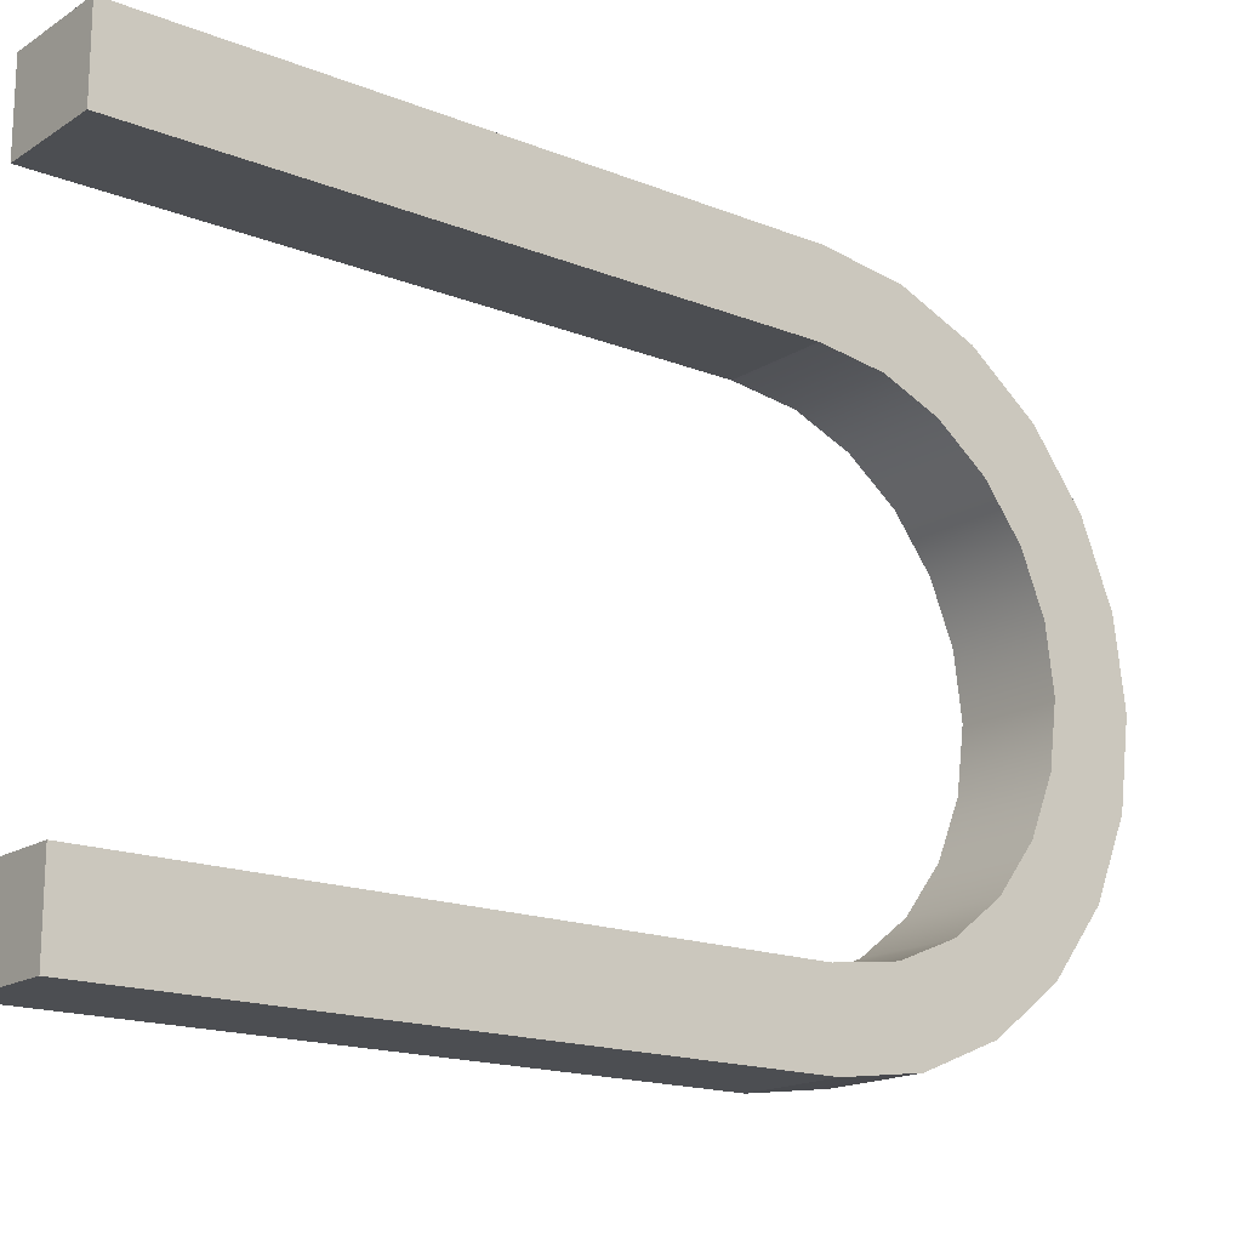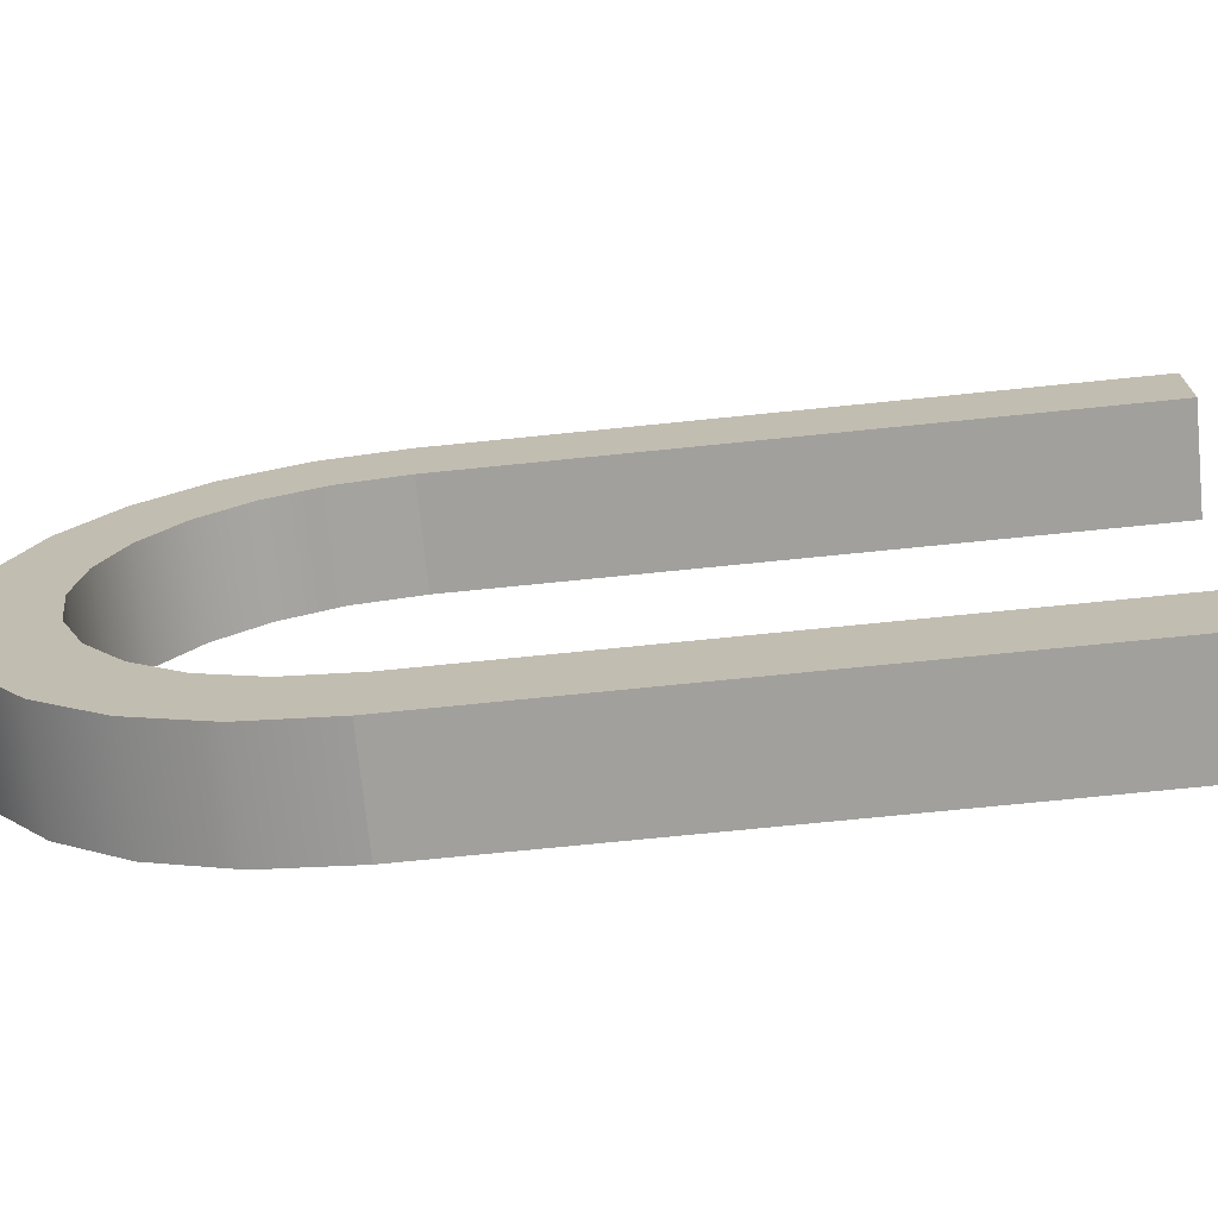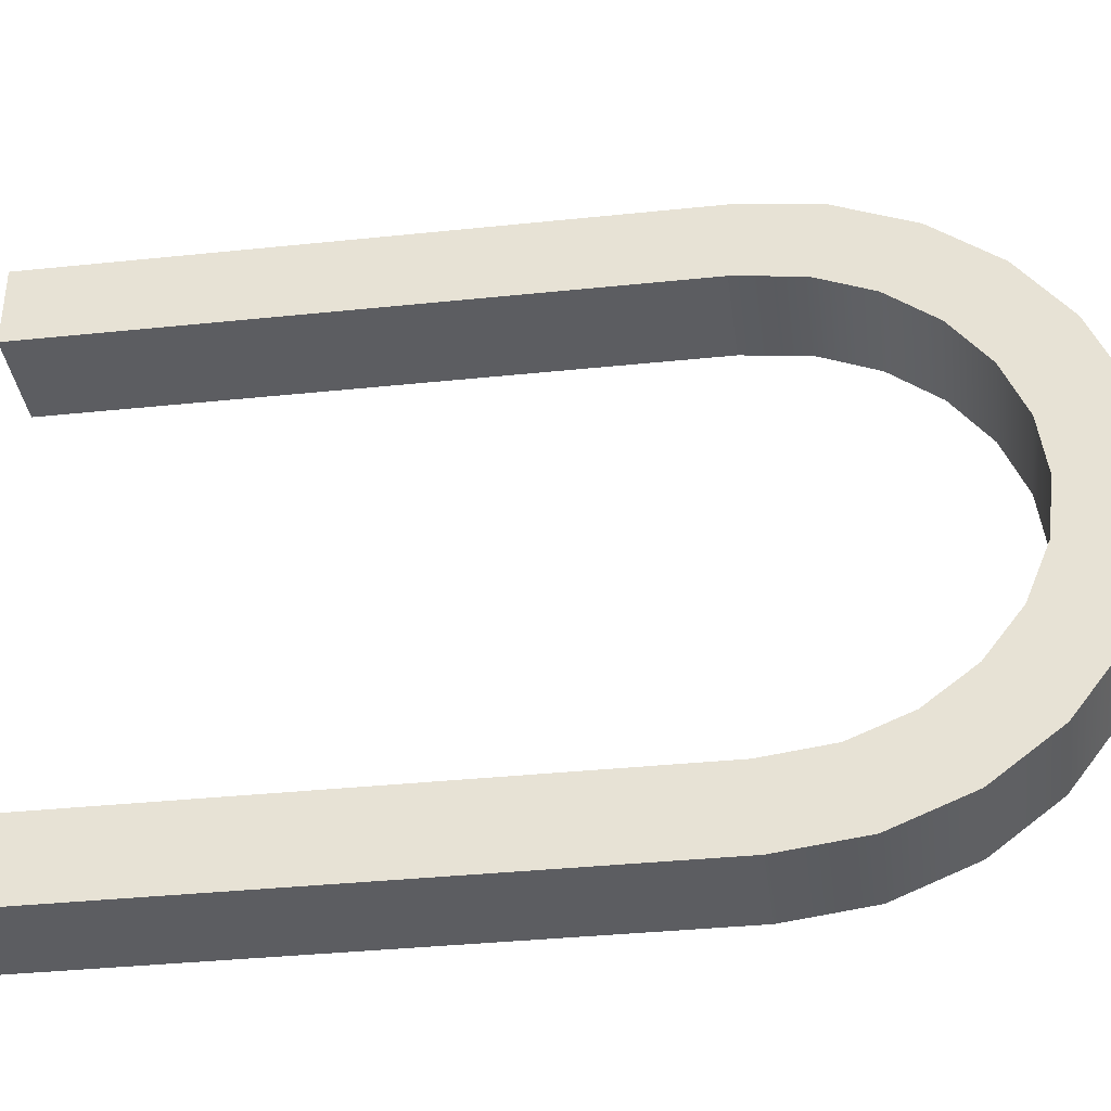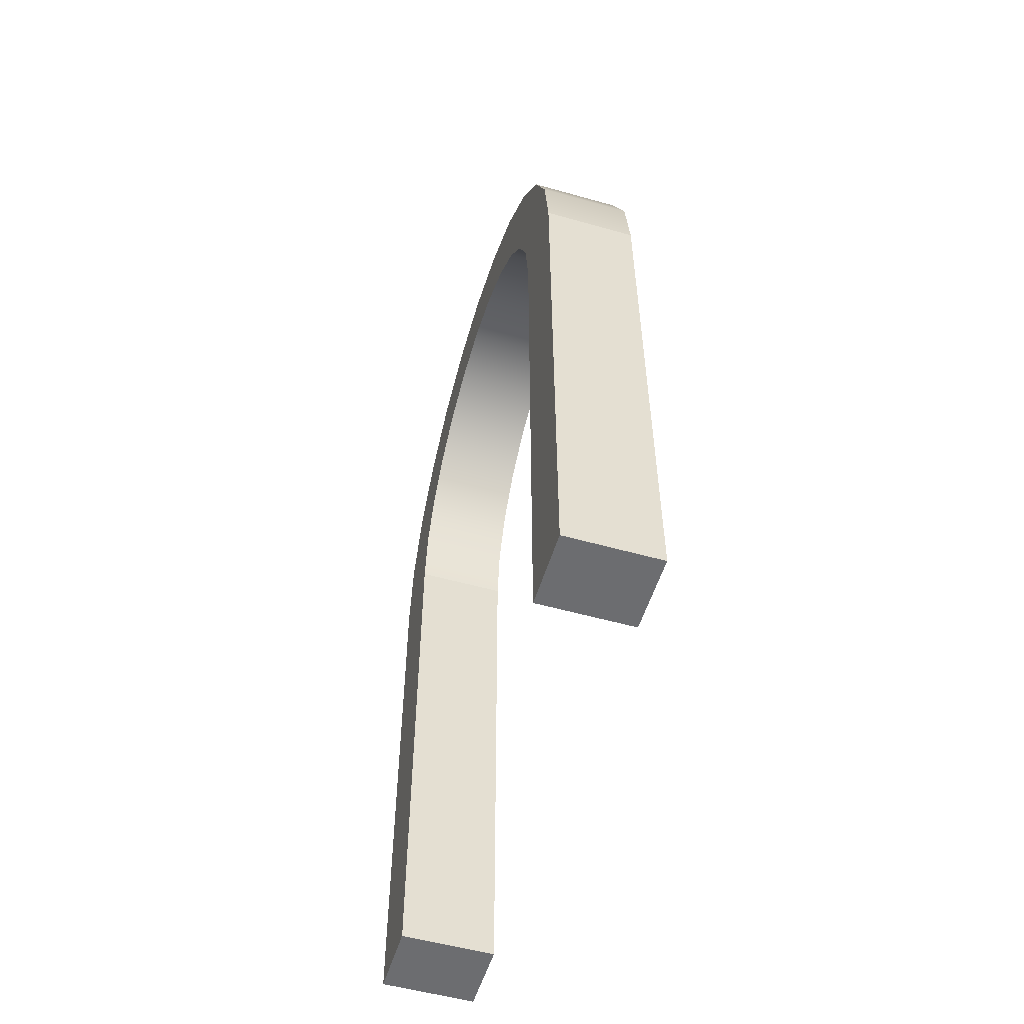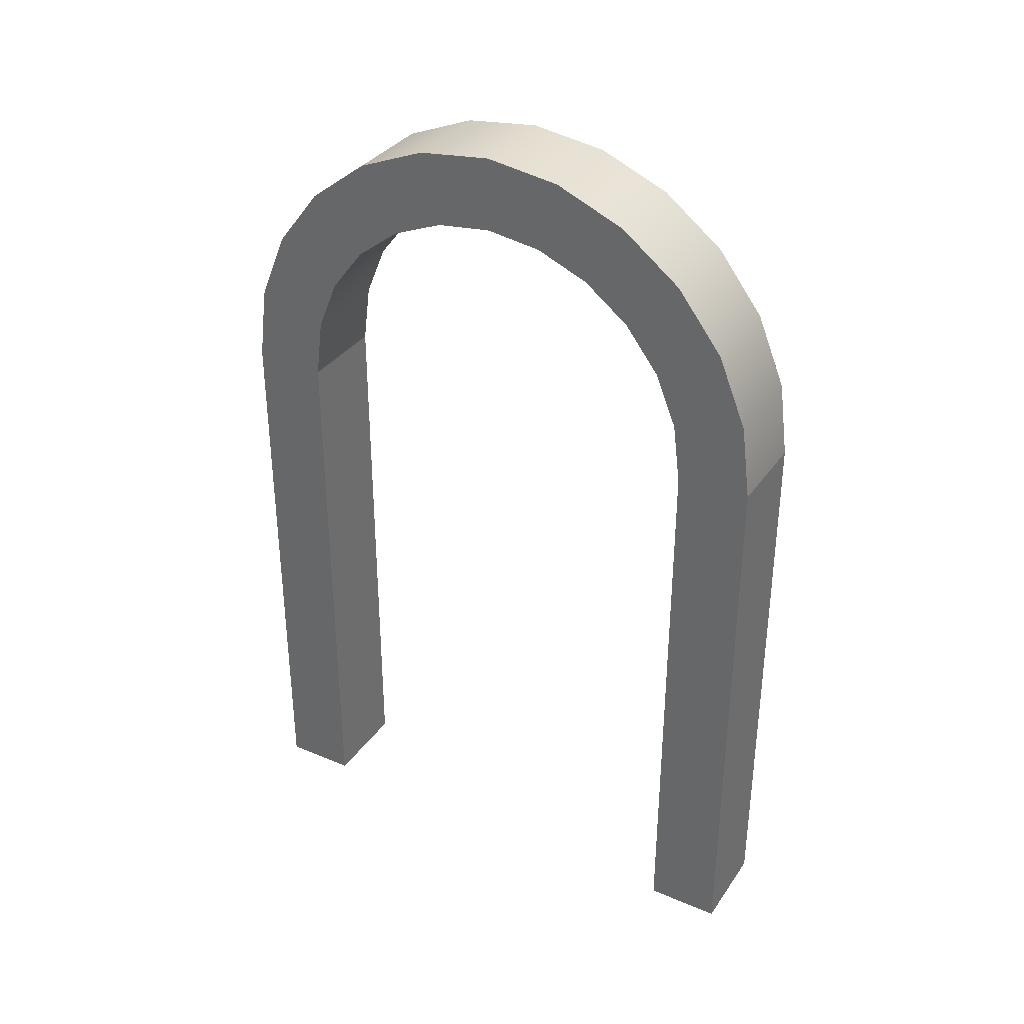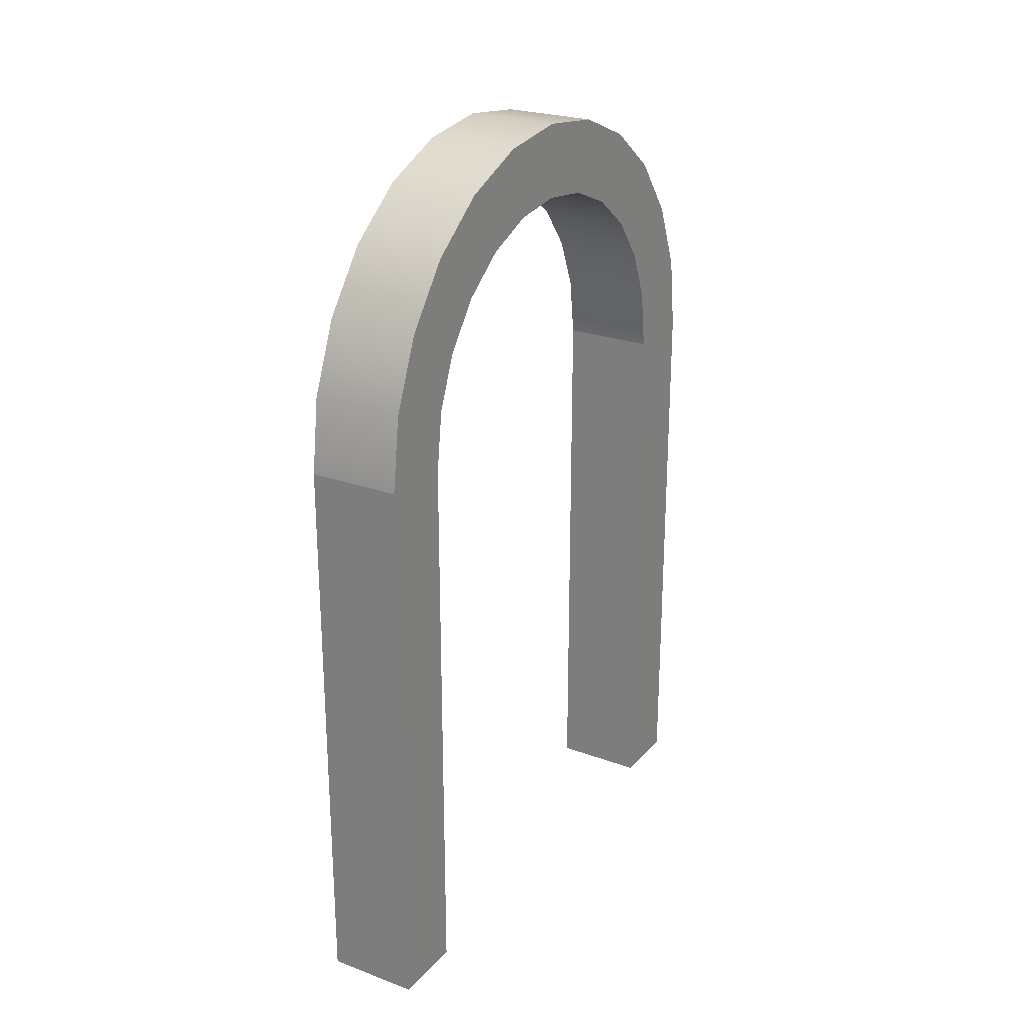
<metadata>
{"format":"obj","ext":"obj","renderer":"f3d","projection":"perspective","resolution":1024,"background":"white","views":[{"elev":-16.9,"azim":51.3,"up":"+Z"},{"elev":-71.7,"azim":-84.2,"up":"+Z"},{"elev":-36.6,"azim":97.7,"up":"+Z"},{"elev":-54.0,"azim":163.3,"up":"+Y"},{"elev":34.3,"azim":-60.3,"up":"+Y"},{"elev":24.6,"azim":-149.0,"up":"+Y"}]}
</metadata>
<code>
o modularBuildings_098
v 0 0 -2.5
v 0 0 -2.181
v 0 2.459 -2.181
v 0 2.72 -2.147
v 0 2.944 -2.054
v 0 3.137 -1.907
v 0 3.284 -1.714
v 0 3.377 -1.49
v 0 3.408 -1.25
v 0 3.377 -1.01
v 0 3.284 -0.7858
v 0 3.137 -0.5935
v 0 2.944 -0.4459
v 0 2.72 -0.3532
v 0 2.459 -0.3188
v 0 0 -0.3188
v 0 0 0
v 0 2.48 0
v 0 2.804 -0.04259
v 0 3.105 -0.1675
v 0 3.364 -0.3661
v 0 3.563 -0.625
v 0 3.687 -0.9265
v 0 3.73 -1.25
v 0 3.687 -1.574
v 0 3.563 -1.875
v 0 3.364 -2.134
v 0 3.105 -2.333
v 0 2.804 -2.457
v 0 2.48 -2.5
v 0.4 0 -2.5
v 0.4 0 -2.181
v 0.4 0 0
v 0.4 0 -0.3188
v 0.4 2.459 -0.3188
v 0.4 2.72 -0.3532
v 0.4 2.944 -0.4459
v 0.4 3.137 -0.5935
v 0.4 3.284 -0.7858
v 0.4 3.377 -1.01
v 0.4 3.408 -1.25
v 0.4 3.377 -1.49
v 0.4 3.284 -1.714
v 0.4 3.137 -1.907
v 0.4 2.944 -2.054
v 0.4 2.72 -2.147
v 0.4 2.459 -2.181
v 0.4 2.48 -2.5
v 0.4 2.804 -2.457
v 0.4 3.105 -2.333
v 0.4 3.364 -2.134
v 0.4 3.563 -1.875
v 0.4 3.687 -1.574
v 0.4 3.73 -1.25
v 0.4 3.687 -0.9265
v 0.4 3.563 -0.625
v 0.4 3.364 -0.3661
v 0.4 3.105 -0.1675
v 0.4 2.804 -0.04259
v 0.4 2.48 0
f 24 8 9
f 32 1 31
f 54 40 41
f 16 33 17
f 15 34 16
f 14 35 15
f 13 36 14
f 12 37 13
f 11 38 12
f 10 39 11
f 9 40 10
f 8 41 9
f 7 42 8
f 6 43 7
f 5 44 6
f 4 45 5
f 3 46 4
f 2 47 3
f 60 17 33
f 59 18 60
f 58 19 59
f 57 20 58
f 56 21 57
f 55 22 56
f 54 23 55
f 53 24 54
f 52 25 53
f 51 26 52
f 50 27 51
f 49 28 50
f 48 29 49
f 31 30 48
f 30 1 3
f 1 2 3
f 28 29 5
f 29 30 4
f 5 29 4
f 26 27 6
f 27 28 5
f 24 25 8
f 25 26 8
f 22 23 10
f 23 24 9
f 20 21 13
f 21 22 12
f 13 21 12
f 18 19 14
f 19 20 13
f 16 17 15
f 17 18 15
f 19 13 14
f 23 9 10
f 27 5 6
f 30 3 4
f 14 15 18
f 26 6 7
f 26 7 8
f 11 12 22
f 10 11 22
f 32 2 1
f 60 33 35
f 33 34 35
f 58 59 37
f 59 60 36
f 37 59 36
f 56 57 38
f 57 58 37
f 54 55 40
f 55 56 40
f 52 53 42
f 53 54 41
f 50 51 45
f 51 52 44
f 45 51 44
f 48 49 46
f 49 50 45
f 32 31 47
f 31 48 47
f 49 45 46
f 53 41 42
f 57 37 38
f 60 35 36
f 46 47 48
f 56 38 39
f 56 39 40
f 43 44 52
f 42 43 52
f 16 34 33
f 15 35 34
f 14 36 35
f 13 37 36
f 12 38 37
f 11 39 38
f 10 40 39
f 9 41 40
f 8 42 41
f 7 43 42
f 6 44 43
f 5 45 44
f 4 46 45
f 3 47 46
f 2 32 47
f 60 18 17
f 59 19 18
f 58 20 19
f 57 21 20
f 56 22 21
f 55 23 22
f 54 24 23
f 53 25 24
f 52 26 25
f 51 27 26
f 50 28 27
f 49 29 28
f 48 30 29
f 31 1 30

</code>
